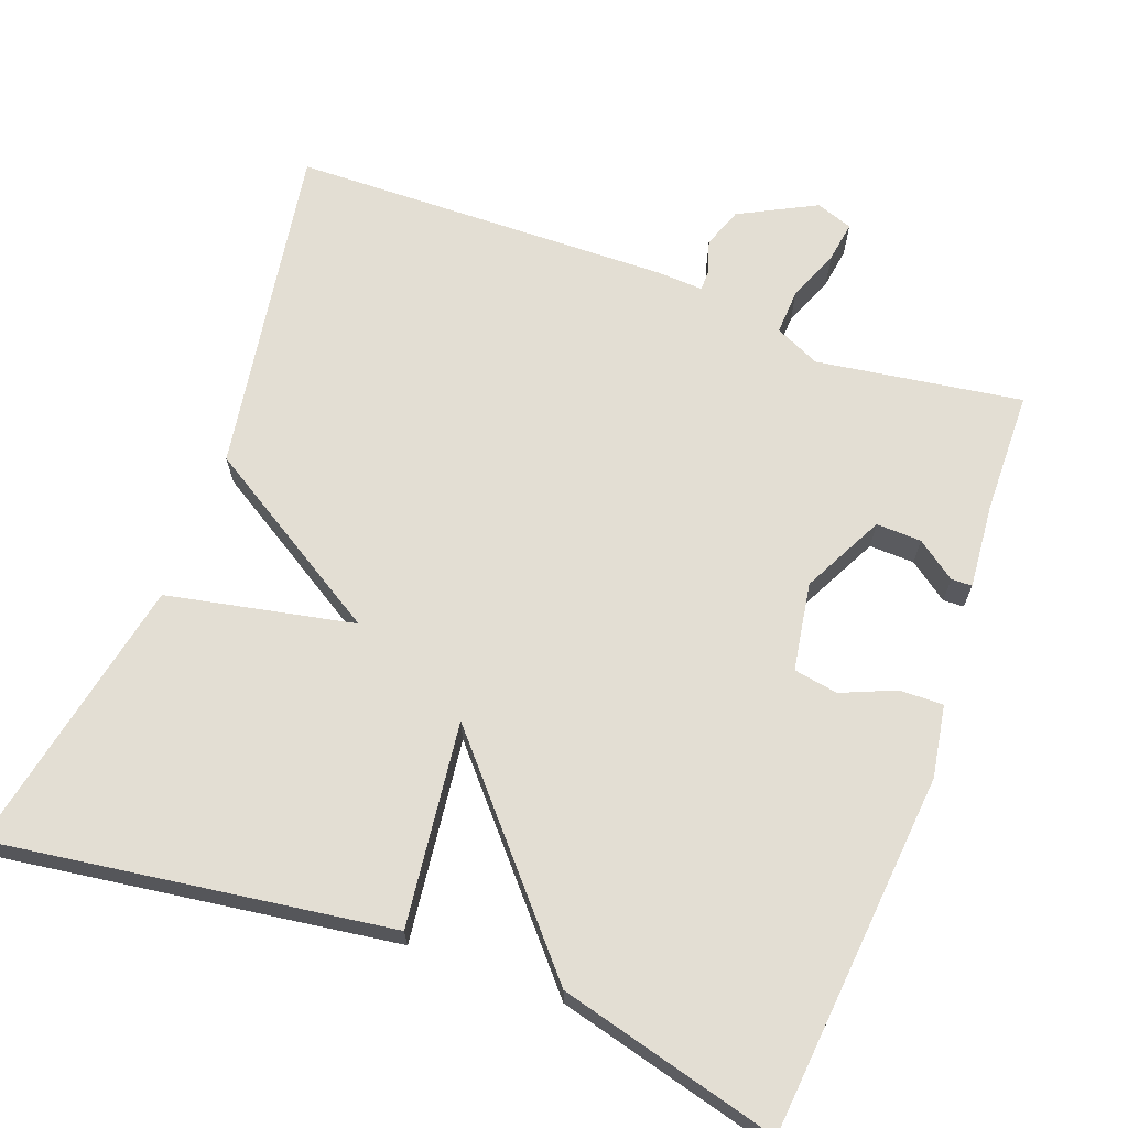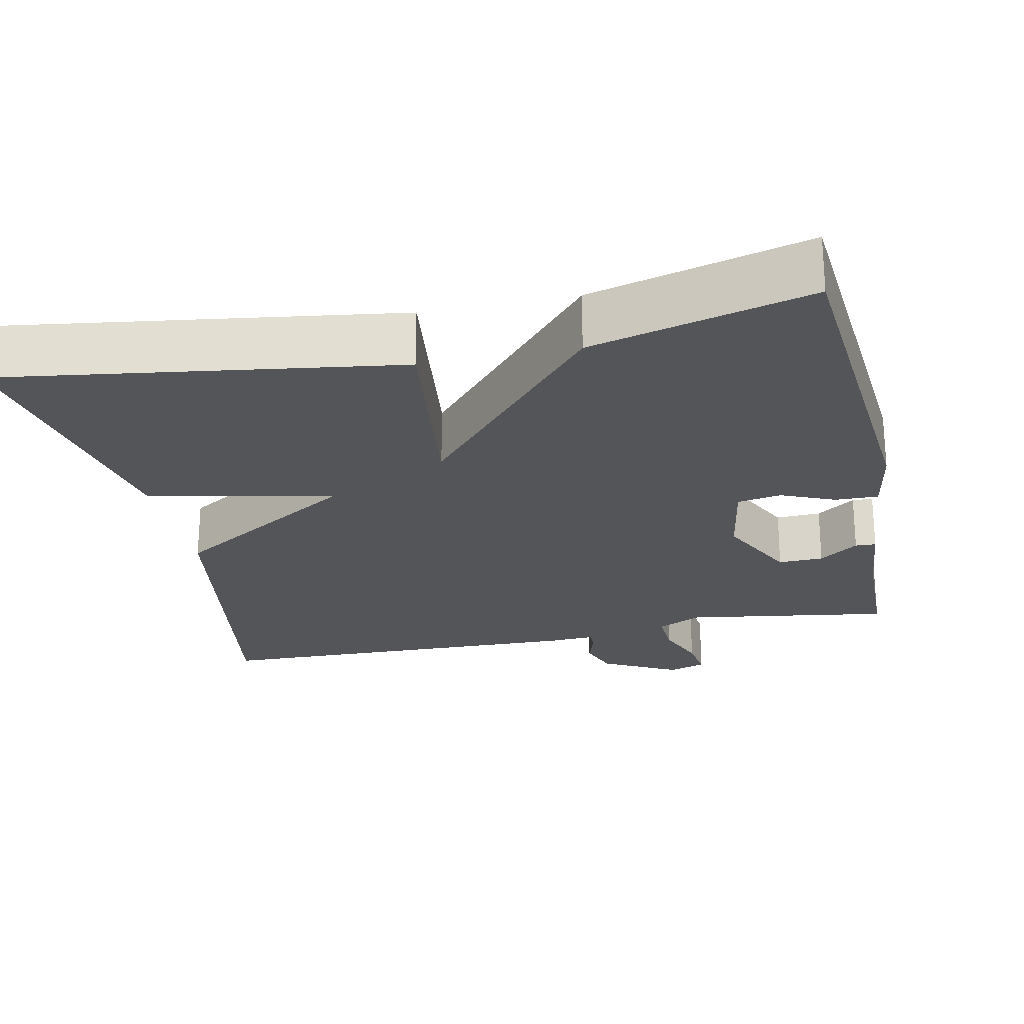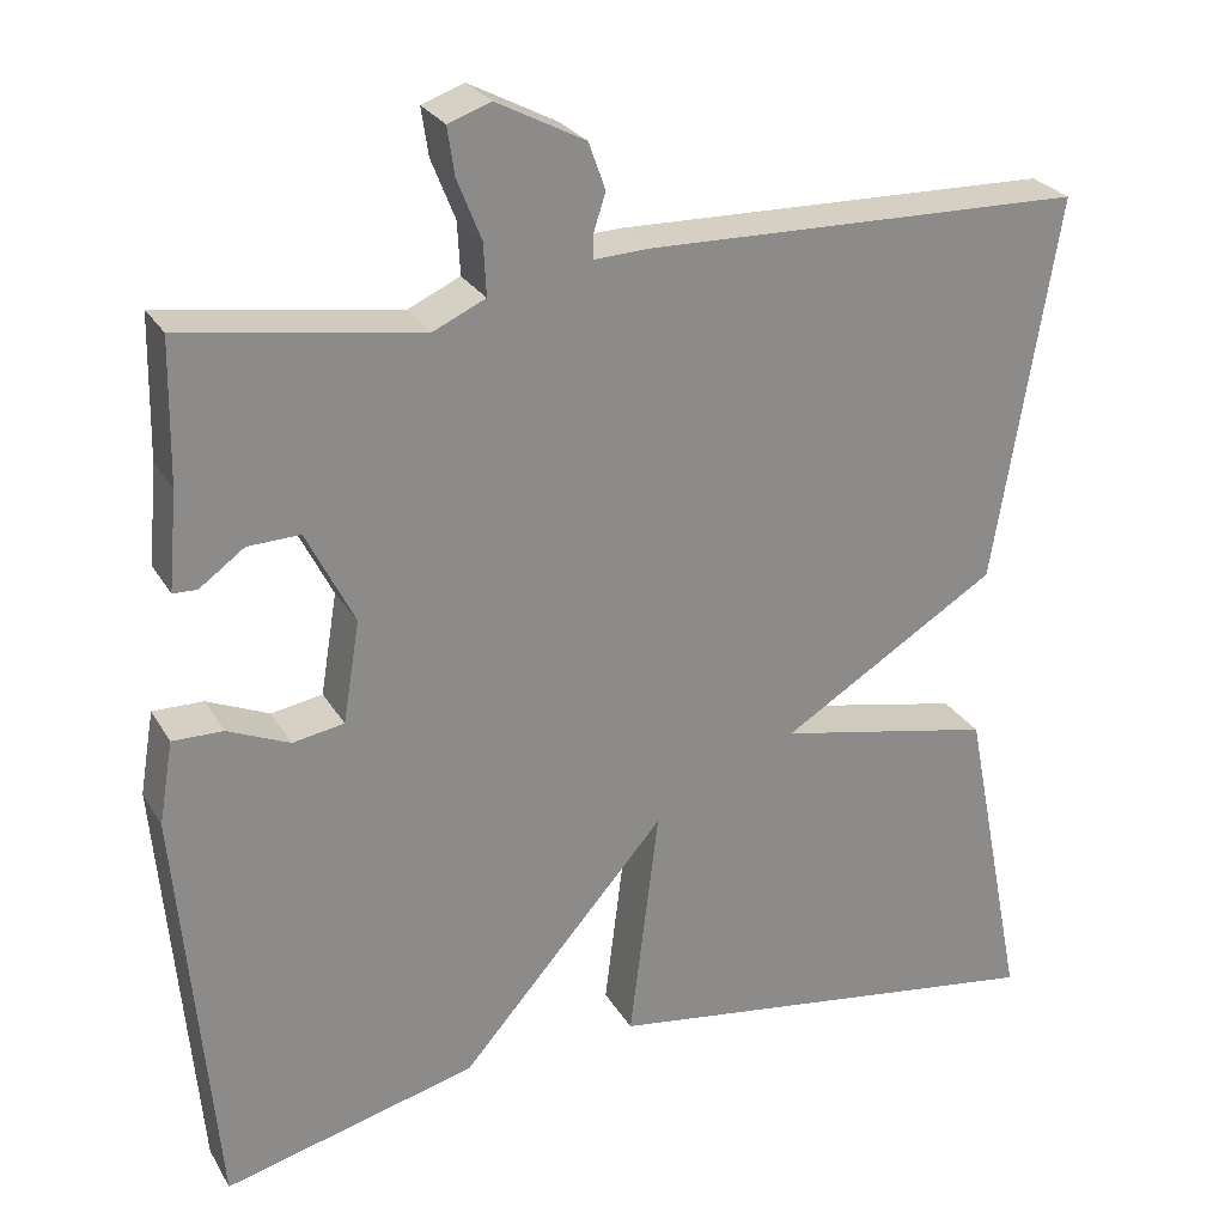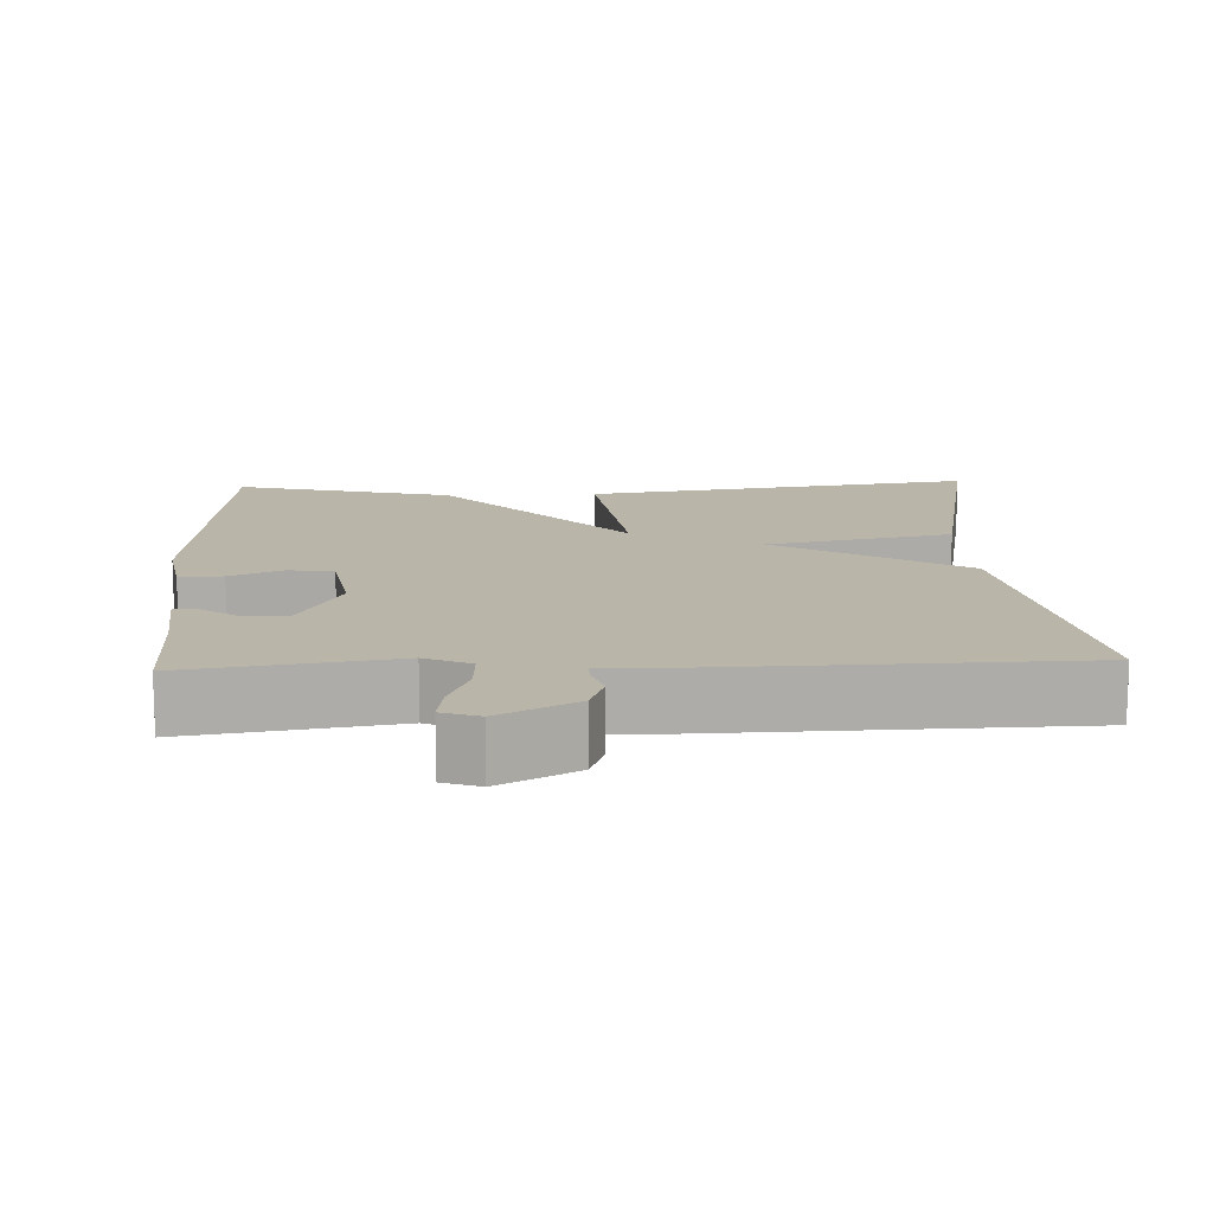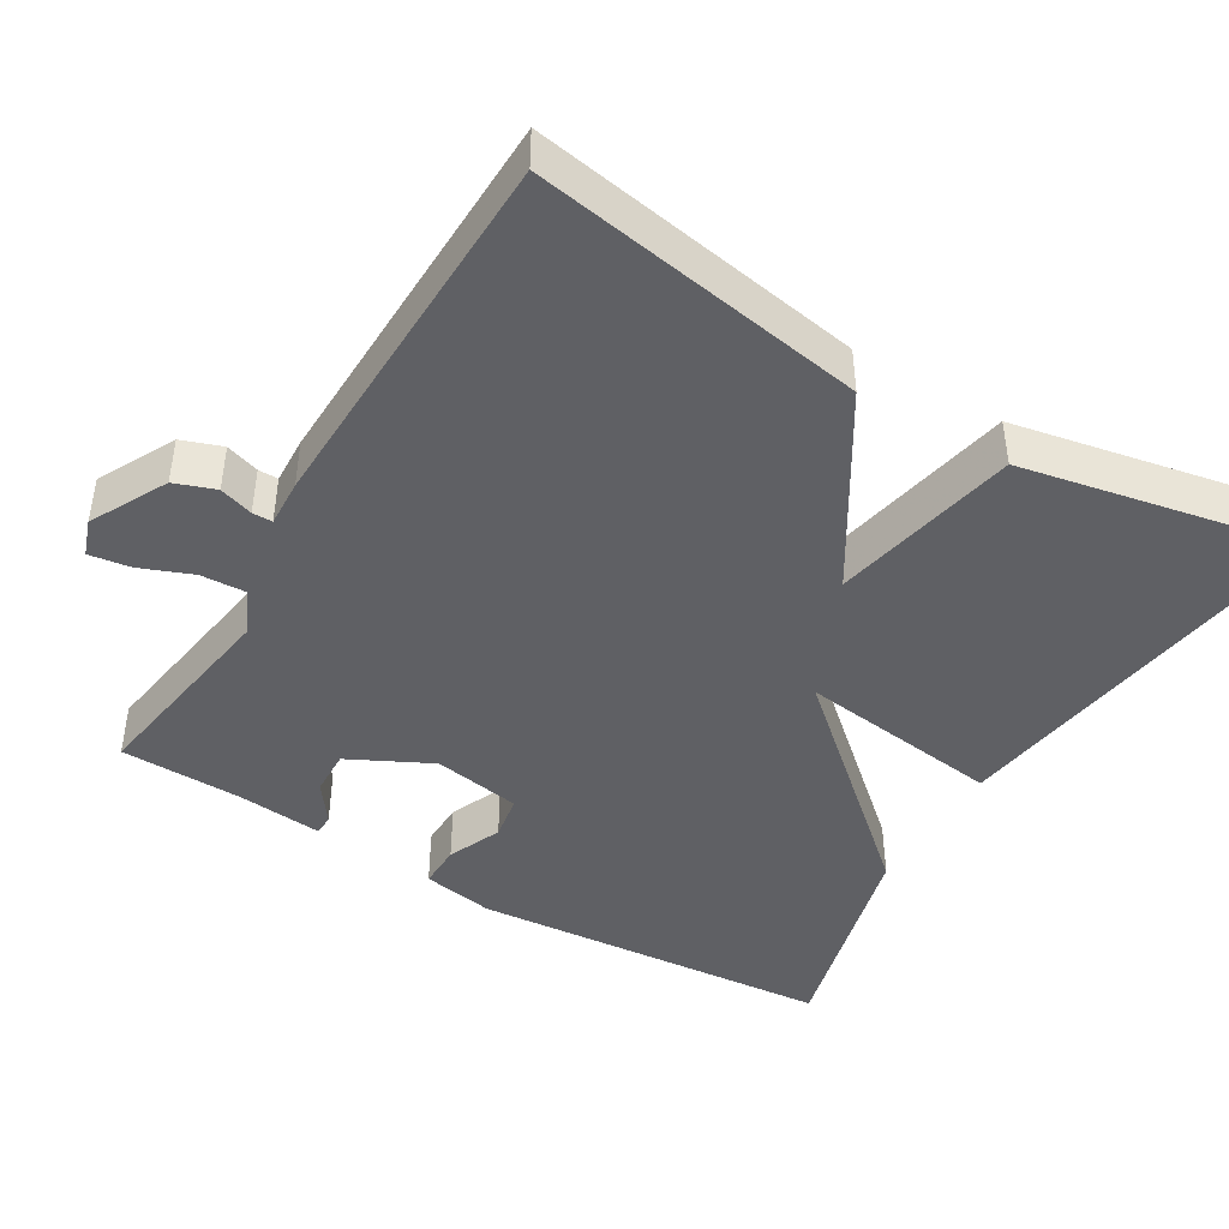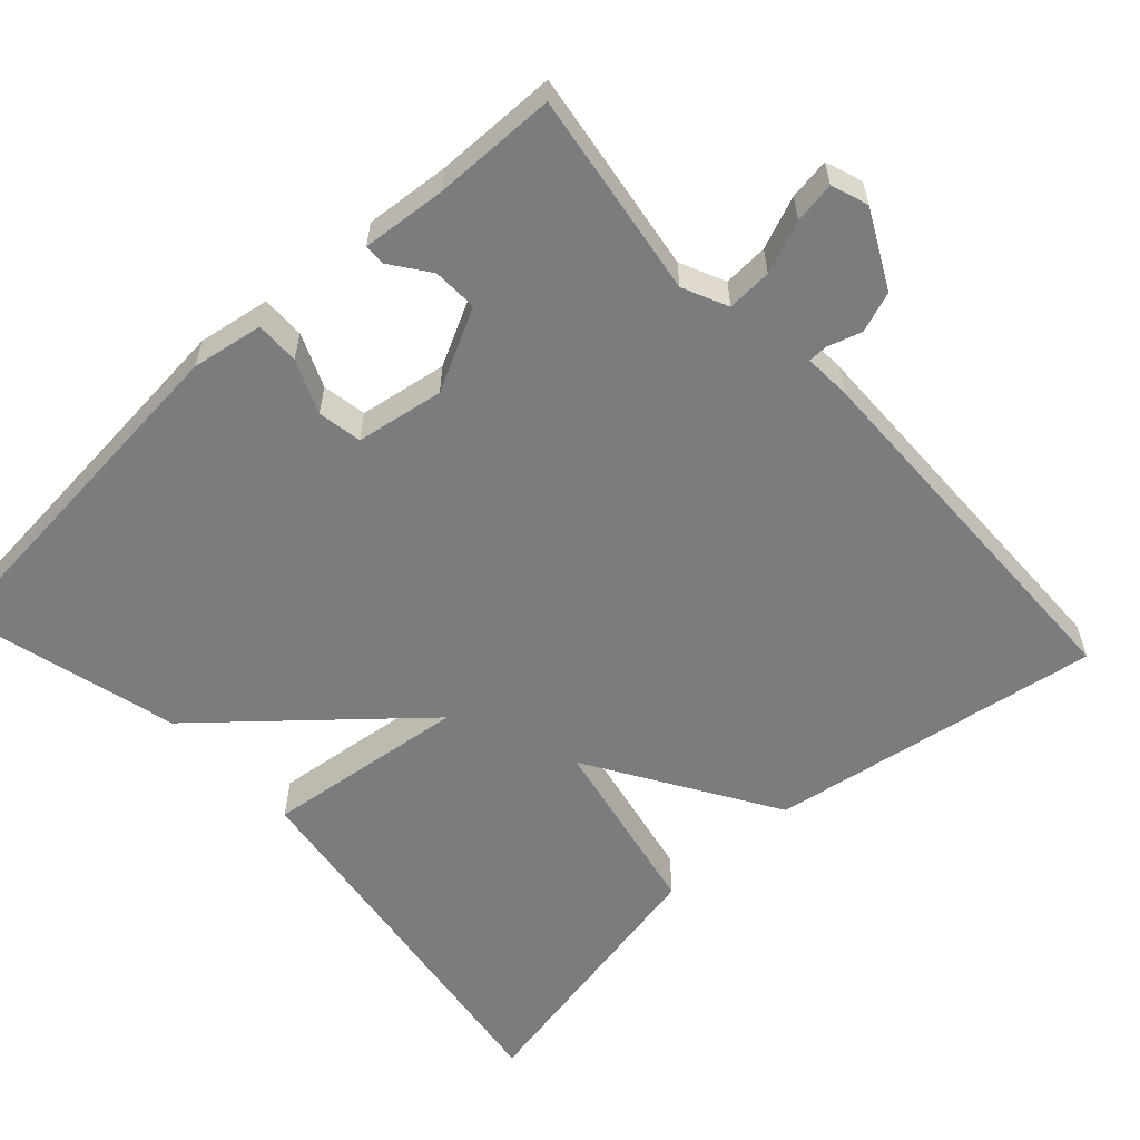
<metadata>
{"format":"obj","ext":"obj","renderer":"f3d","projection":"perspective","resolution":1024,"background":"white","views":[{"elev":67.2,"azim":-159.5,"up":"+Y"},{"elev":-24.0,"azim":-168.1,"up":"+Y"},{"elev":26.4,"azim":-24.3,"up":"+Z"},{"elev":13.4,"azim":-2.6,"up":"+Y"},{"elev":-44.3,"azim":59.1,"up":"+Y"},{"elev":-58.6,"azim":-47.3,"up":"+Y"}]}
</metadata>
<code>
v -0.5 0.07 0.5
v -0.232 0.07 0.459
v -0.173 0.07 0.486
v -0.176 0.07 0.545
v -0.203 0.07 0.613
v -0.211 0.07 0.667
v -0.163 0.07 0.684
v -0.063 0.07 0.632
v -0.044 0.07 0.579
v -0.058 0.07 0.535
v -0.058 0.07 0.509
v 0.004 0.07 0.512
v 0.5 0.07 0.5
v 0.428 0.07 0.064
v 0.184 0.07 -0.086
v 0.428 0.07 -0.136
v 0.5 0.07 -0.5
v -0.014 0.07 -0.426
v 0.019 0.07 -0.16
v -0.214 0.07 -0.426
v -0.5 0.07 -0.5
v -0.542 0.07 -0.028
v -0.526 0.07 0.066
v -0.469 0.07 0.065
v -0.399 0.07 0.035
v -0.341 0.07 0.045
v -0.322 0.07 0.16
v -0.376 0.07 0.267
v -0.435 0.07 0.265
v -0.486 0.07 0.228
v -0.513 0.07 0.229
v -0.503 0.07 0.34
v -0.5 0 0.5
v -0.232 0 0.459
v -0.173 0 0.486
v -0.176 0 0.545
v -0.203 0 0.613
v -0.211 0 0.667
v -0.163 0 0.684
v -0.063 0 0.632
v -0.044 0 0.579
v -0.058 0 0.535
v -0.058 0 0.509
v 0.004 0 0.512
v 0.5 0 0.5
v 0.428 0 0.064
v 0.184 0 -0.086
v 0.428 0 -0.136
v 0.5 0 -0.5
v -0.014 0 -0.426
v 0.019 0 -0.16
v -0.214 0 -0.426
v -0.5 0 -0.5
v -0.542 0 -0.028
v -0.526 0 0.066
v -0.469 0 0.065
v -0.399 0 0.035
v -0.341 0 0.045
v -0.322 0 0.16
v -0.376 0 0.267
v -0.435 0 0.265
v -0.486 0 0.228
v -0.513 0 0.229
v -0.503 0 0.34
f 29 30 31 32
f 32 1 2
f 29 32 2
f 28 29 2
f 27 28 2 3
f 26 27 3
f 23 24 25
f 22 23 25
f 21 22 25
f 20 21 25
f 19 20 25
f 19 25 26
f 17 18 19
f 16 17 19
f 15 16 19
f 19 26 3
f 15 19 3
f 14 15 3
f 13 14 3
f 12 13 3
f 11 12 3
f 8 9 10
f 7 8 10
f 6 7 10
f 5 6 10
f 4 5 10
f 3 4 10 11
f 64 63 62 61
f 34 33 64
f 34 64 61
f 34 61 60
f 35 34 60 59
f 35 59 58
f 57 56 55
f 57 55 54
f 57 54 53
f 57 53 52
f 57 52 51
f 58 57 51
f 51 50 49
f 51 49 48
f 51 48 47
f 35 58 51
f 35 51 47
f 35 47 46
f 35 46 45
f 35 45 44
f 35 44 43
f 42 41 40
f 42 40 39
f 42 39 38
f 42 38 37
f 42 37 36
f 43 42 36 35
f 1 33 34 2
f 2 34 35 3
f 3 35 36 4
f 4 36 37 5
f 5 37 38 6
f 6 38 39 7
f 7 39 40 8
f 8 40 41 9
f 9 41 42 10
f 10 42 43 11
f 11 43 44 12
f 12 44 45 13
f 13 45 46 14
f 14 46 47 15
f 15 47 48 16
f 16 48 49 17
f 17 49 50 18
f 18 50 51 19
f 19 51 52 20
f 20 52 53 21
f 21 53 54 22
f 22 54 55 23
f 23 55 56 24
f 24 56 57 25
f 25 57 58 26
f 26 58 59 27
f 27 59 60 28
f 28 60 61 29
f 29 61 62 30
f 30 62 63 31
f 31 63 64 32
f 32 64 33 1

</code>
